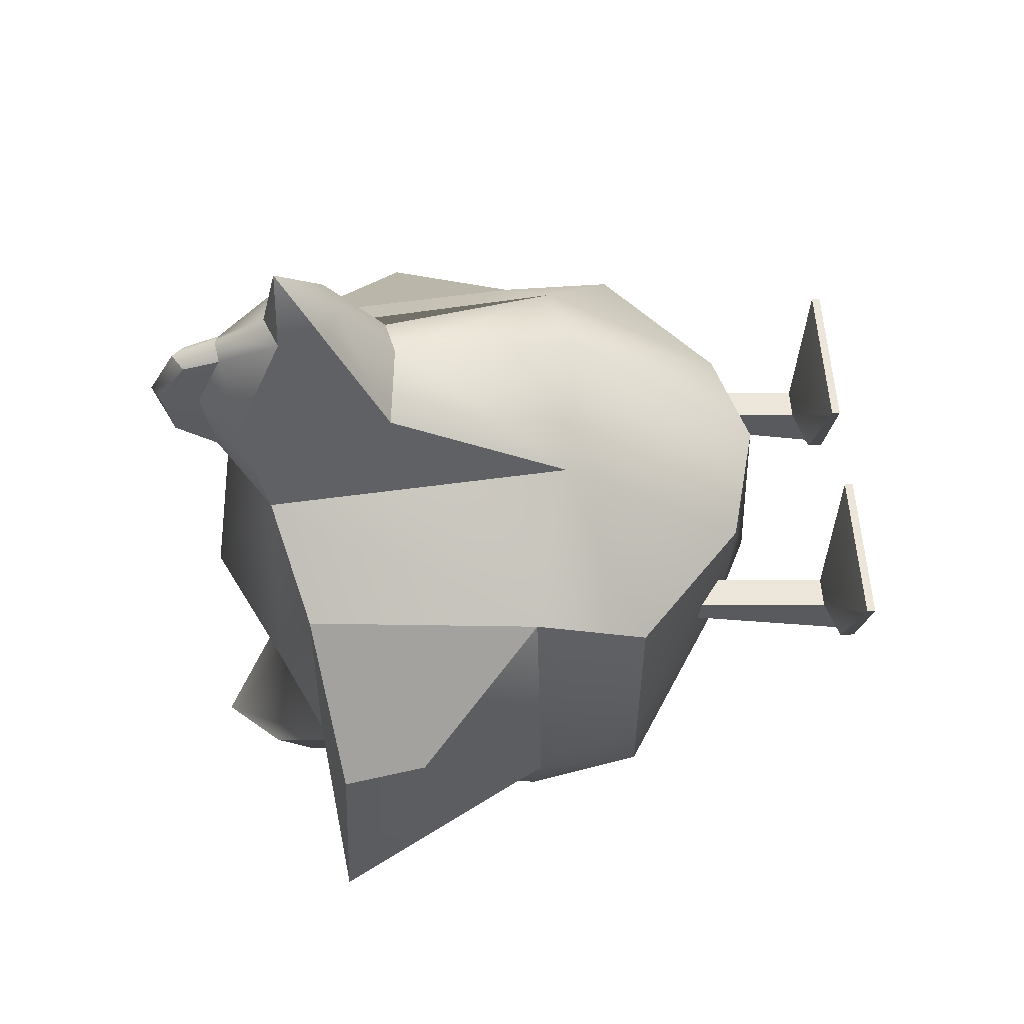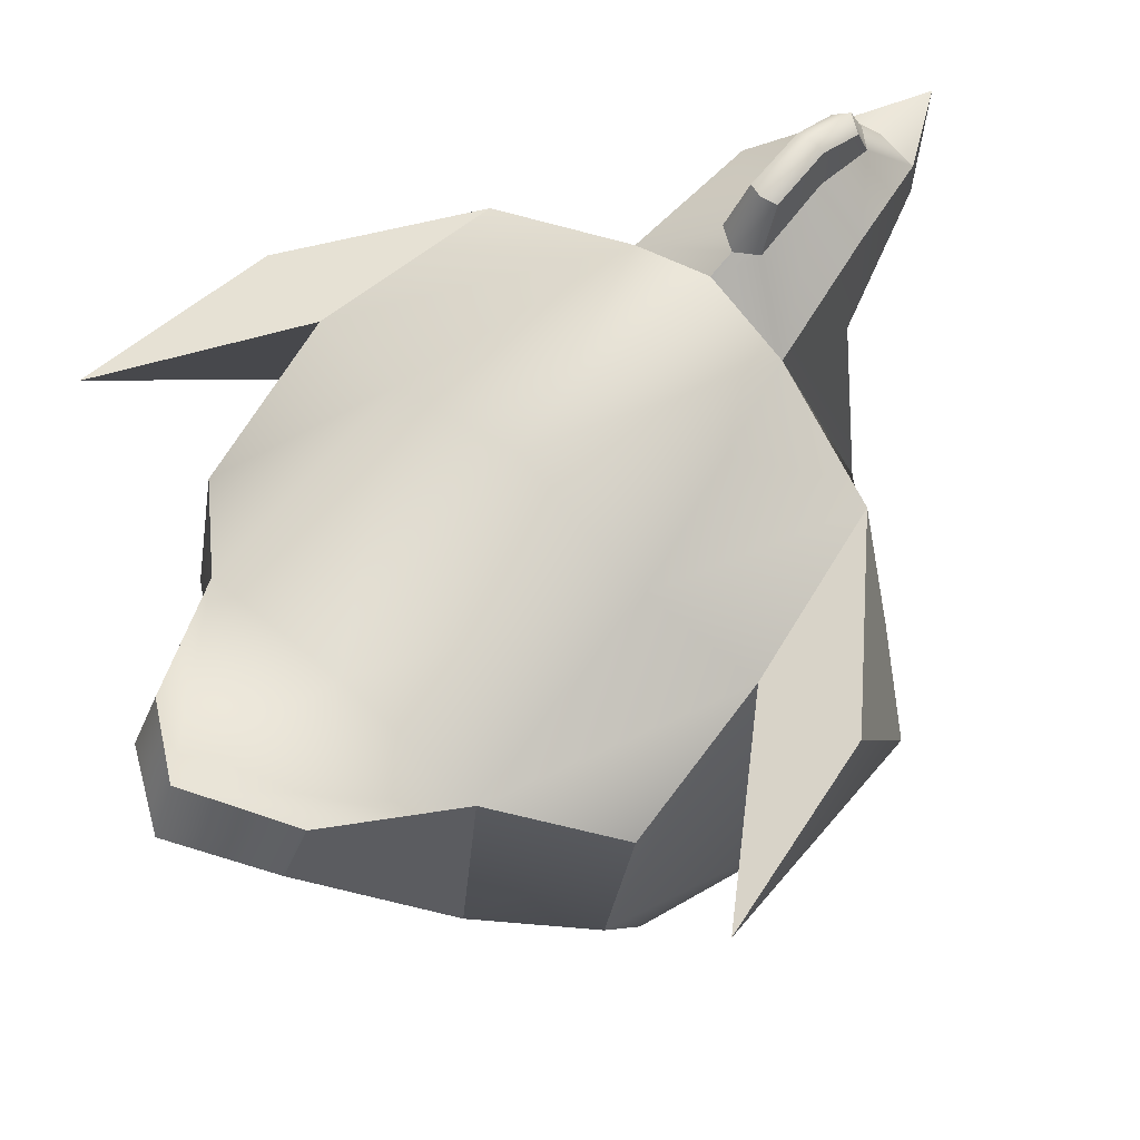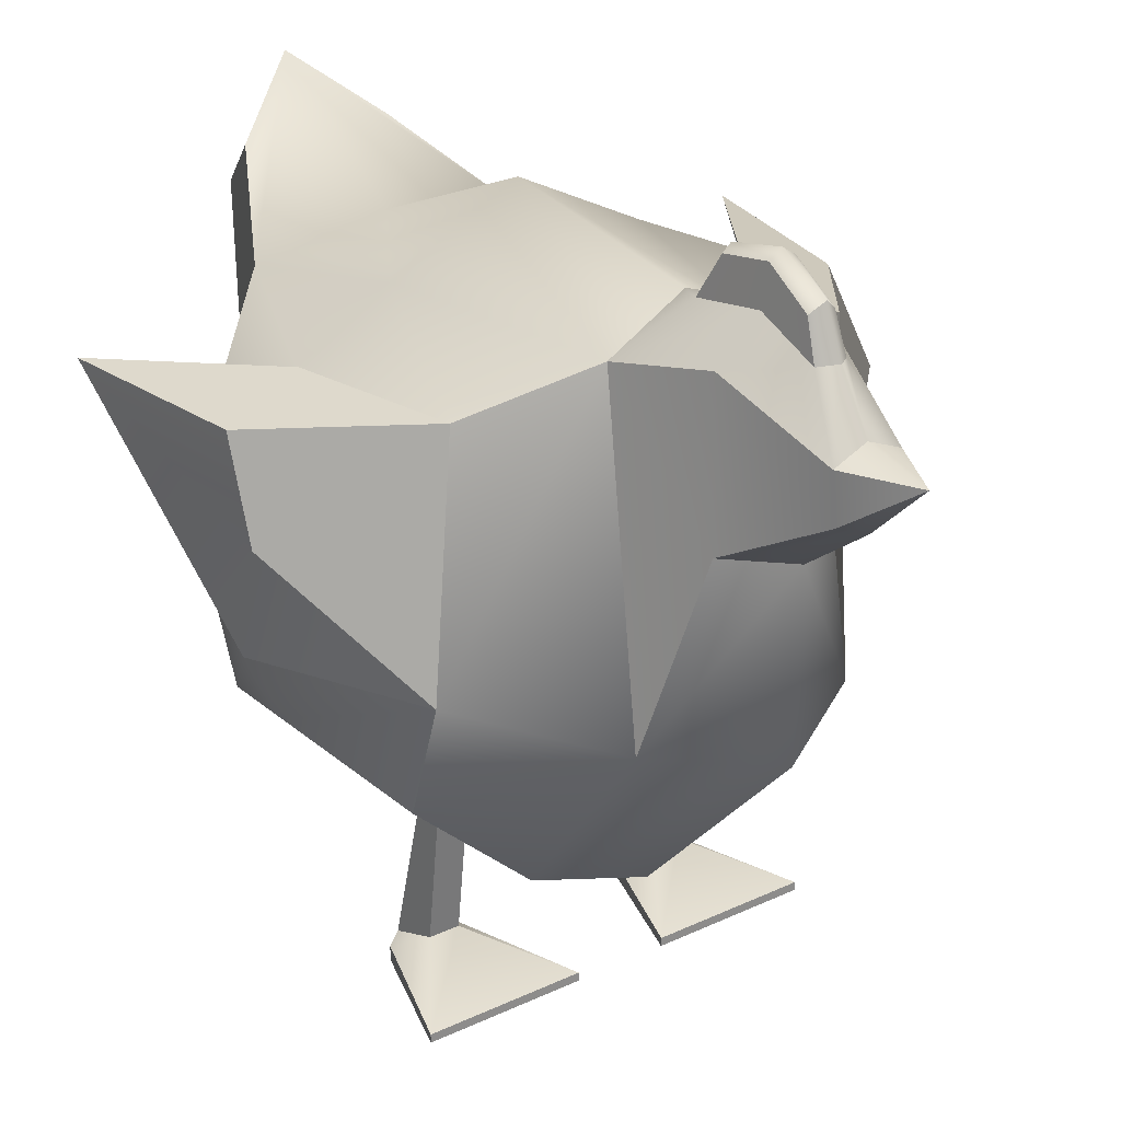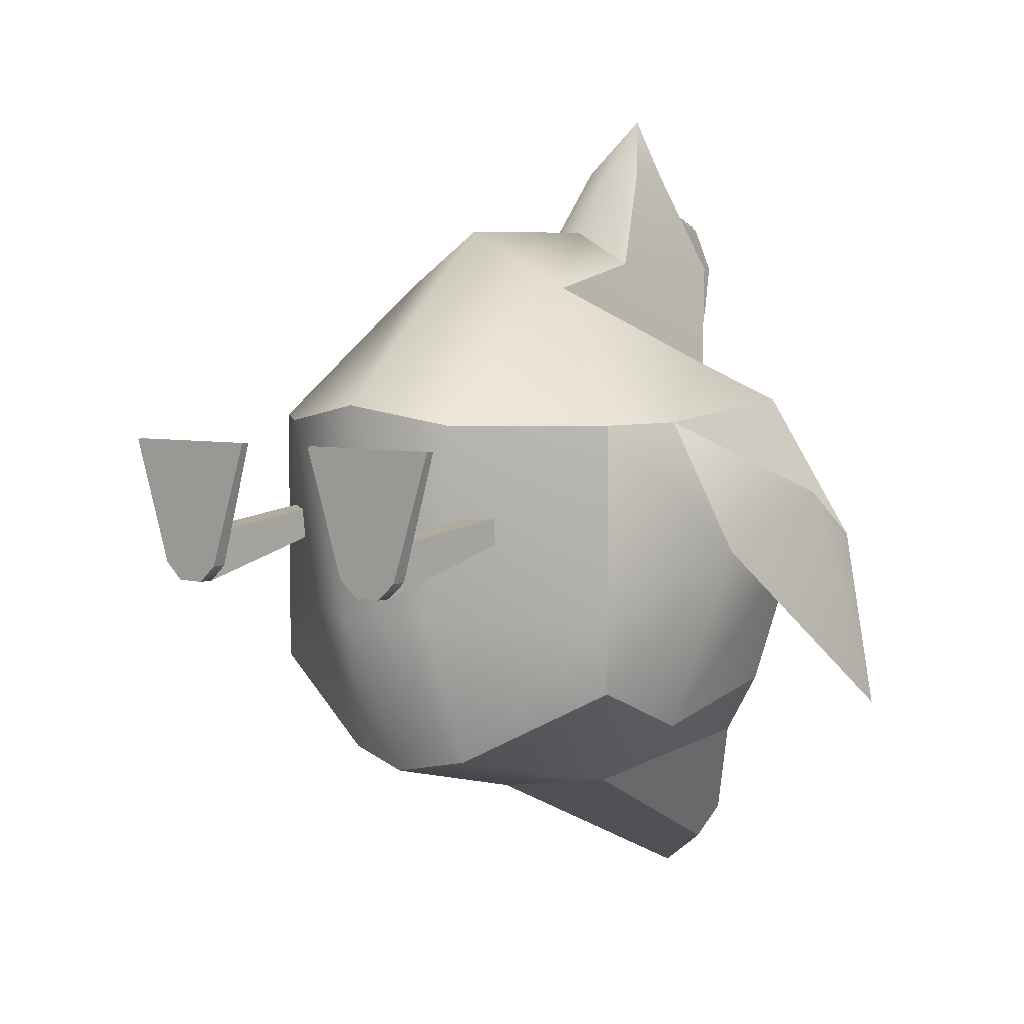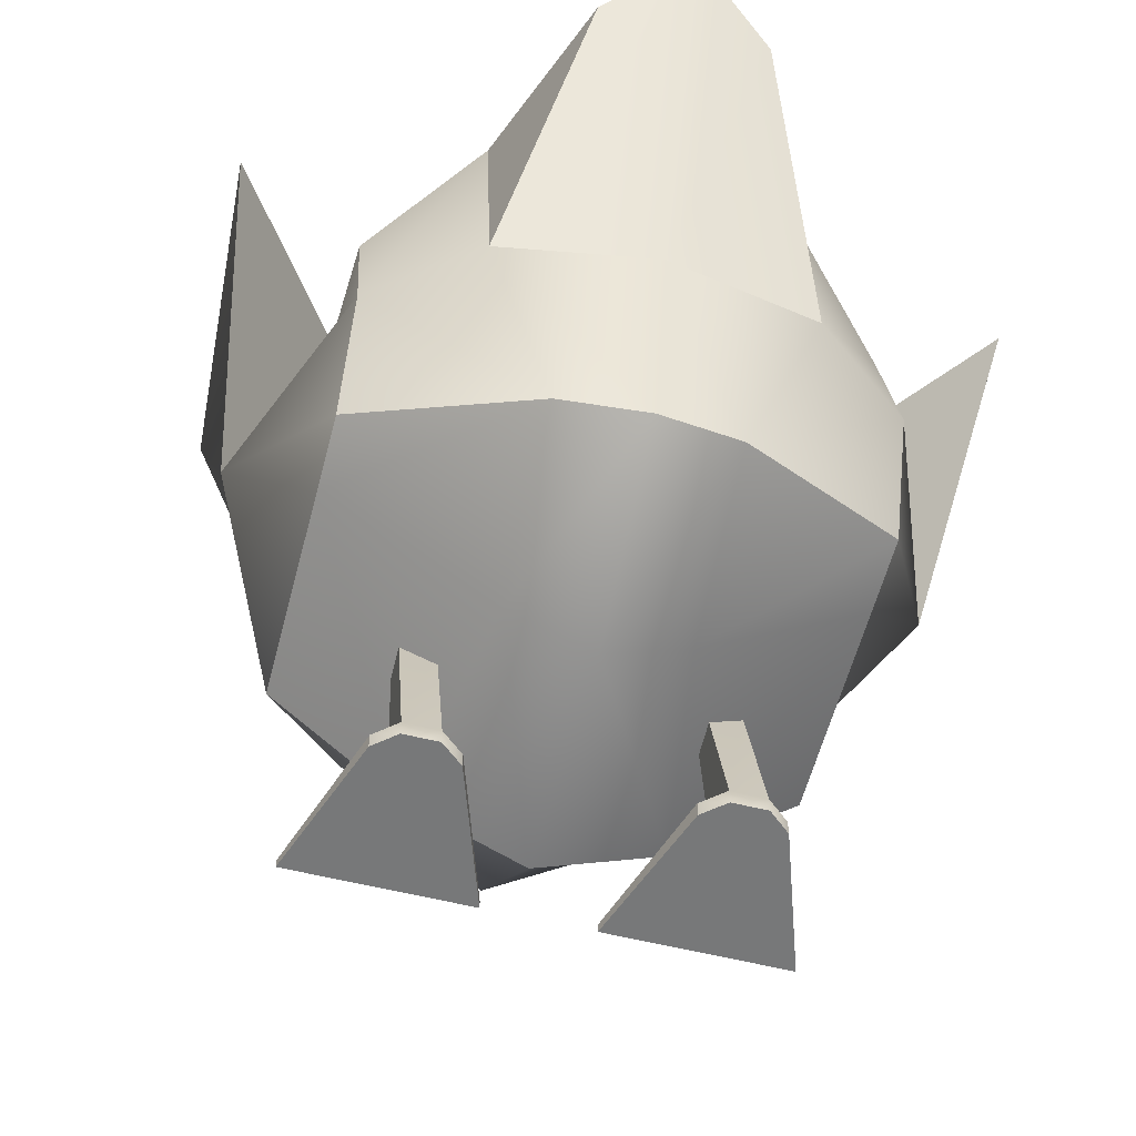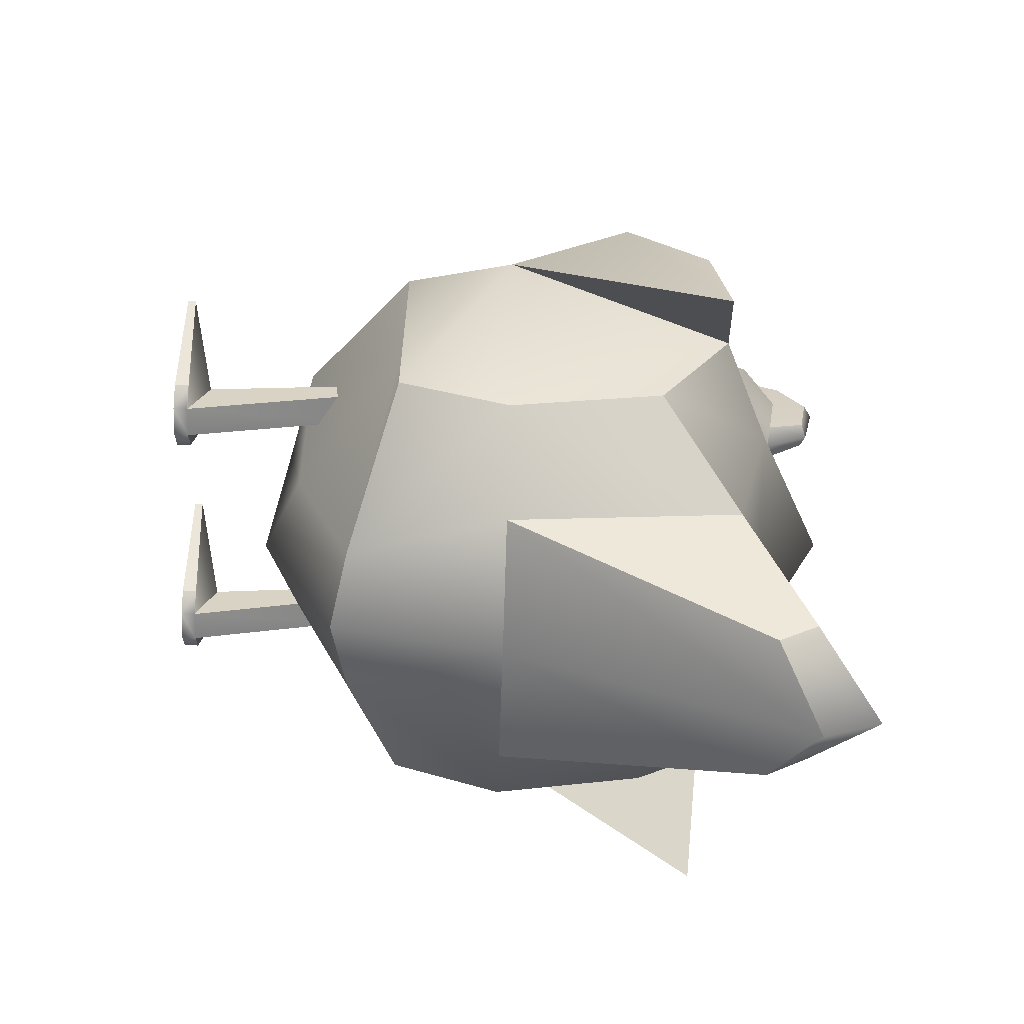
<metadata>
{"format":"obj","ext":"obj","renderer":"f3d","projection":"perspective","resolution":1024,"background":"white","views":[{"elev":57.6,"azim":-94.1,"up":"+Z"},{"elev":67.3,"azim":-138.1,"up":"+Y"},{"elev":25.7,"azim":-36.8,"up":"+Y"},{"elev":4.6,"azim":40.3,"up":"+Z"},{"elev":-57.4,"azim":165.5,"up":"+Y"},{"elev":-62.6,"azim":88.2,"up":"+Z"}]}
</metadata>
<code>
g default
v 8.724 19.24 9.822
v 11.17 19.24 9.822
v 8.724 30.73 11.26
v 11.17 30.73 11.26
v 8.724 30.73 9.167
v 11.17 30.73 9.167
v 8.724 17.71 5.755
v 11.17 17.71 5.755
v 8.724 16.56 5.755
v 11.17 16.56 5.755
v 12.75 17.71 7.123
v 16.22 17.22 17.17
v 16.22 16.56 17.17
v 12.75 16.56 7.123
v 3.682 17.22 17.17
v 3.682 16.56 17.17
v 7.146 17.71 7.123
v 7.146 16.56 7.123
g pCube4
f 1 2 4 3
f 3 4 6 5
f 5 6 8 7
f 2 8 6 4
f 7 1 3 5
f 7 8 10 9
f 11 12 13 14
f 12 15 16 13
f 15 17 18 16
f 8 2 12 11
f 10 8 11 14
f 2 1 15 12
f 1 7 17 15
f 7 9 18 17
f 14 18 9 10
f 16 18 14 13
g default
v -18.14 35.82 18.56
v 18.14 35.82 18.56
v -15.67 62.87 19.95
v 15.67 62.87 19.95
v -18.14 56.81 -4.115
v 18.14 56.81 -4.115
v -18.14 35.82 -3.054
v 18.14 35.82 -3.054
v 6.047 65.56 22.98
v 10.9 63.11 -10.24
v 6.047 32.05 -9.549
v 8.724 27.3 18.56
v -6.047 65.56 22.98
v -10.9 63.11 -10.24
v -6.047 32.05 -9.549
v -8.724 27.3 18.56
v -18.14 44.66 21.47
v -18.14 44.66 -6.794
v -10.9 44.66 -12.26
v 10.9 44.66 -12.26
v 18.14 44.66 -6.794
v 18.14 44.66 18.56
v 8.732 41.68 29.65
v -8.732 41.68 29.65
v -18.14 62.87 6.786
v -24.03 44.66 8.189
v -18.14 35.82 2.647
v -6.047 27.3 2.647
v 6.047 27.3 2.647
v 18.14 35.82 2.647
v 24.03 44.66 8.189
v 18.14 62.87 6.786
v 10.21 66.39 5.458
v -10.21 66.39 5.458
v -6.047 65.3 -21.26
v 6.047 65.3 -21.26
v -6.047 68.53 -18.97
v 6.047 68.53 -18.97
v -4.83 55.33 32
v -4.83 67.46 31.73
v 4.83 55.33 32
v 4.83 67.46 31.73
v -2.69 59.88 40.43
v -2.69 63.5 40.05
v 2.69 59.88 40.43
v 2.69 63.5 40.05
v -0 63.36 45.29
v -0 64.57 39.96
v 0 68.99 22.98
v 0 71.5 5.517
v 0 64.9 -10.24
v 0 73.44 -22.99
v 0 68.73 -25.02
v 0 44.66 -14.13
v 0 30.8 -10.78
v 0 24.42 2.647
v 0 25.11 20.07
v 0 40.33 34.5
v 0 54.65 34.88
v -0 58.81 40.52
v -25.55 54.31 12.59
v -27.05 61.58 -5.919
v -24.75 60.93 8.754
v 27.05 61.58 -5.919
v 25.55 54.31 12.59
v 24.75 60.93 8.597
v -6.047 65.56 22.98
v 0 68.99 22.98
v -4.83 67.46 31.73
v -2.69 63.5 40.05
v -0 64.57 39.96
v 4.83 67.46 31.73
v 2.69 63.5 40.05
v 6.047 65.56 22.98
v -1.561 69.6 25.88
v 0 69.39 24.96
v -1.346 70.46 31.67
v -1.253 68.37 36.5
v 1e-06 68.59 37.45
v 1.346 70.46 31.67
v 1.253 68.37 36.5
v 1.561 69.6 25.88
v -1.065 72.84 27.69
v 1e-06 73.22 27.26
v -1.032 73.54 31.93
v -0 74.21 31.9
v -1.06 71.28 35.51
v -0 72.1 35.96
v 1.032 73.54 31.93
v 1.06 71.28 35.51
v 1.065 72.84 27.69
g pCube1
f 19 34 42 35
f 21 31 52 43
f 36 37 33 25
f 45 46 34 19
f 20 48 49 40
f 45 19 35 44
f 27 22 50 51
f 29 38 39 26
f 30 47 48 20
f 41 30 20 40
f 31 67 68 52
f 33 37 72 73
f 34 46 74 75
f 42 34 75 76
f 23 32 37 36
f 71 53 55 70
f 39 38 28 24
f 27 41 40 22
f 35 42 31 21
f 36 44 43 23
f 25 45 44 36
f 25 33 46 45
f 74 46 33 73
f 48 47 29 26
f 49 48 26 39
f 50 49 39 24
f 51 50 24 28
f 52 68 69 32
f 43 52 32 23
f 72 37 53 71
f 37 32 55 53
f 32 69 70 55
f 28 38 54 56
f 31 42 57 58
f 42 76 77 57
f 41 27 60 59
f 102 101 103 104
f 58 57 61 62
f 57 77 78 61
f 59 60 64 63
f 104 103 105 106
f 62 61 65
f 61 78 65
f 63 64 65
f 65 66 62
f 107 104 106 108
f 109 102 104 107
f 68 67 27 51
f 69 68 51 28
f 70 69 28 56
f 54 71 70 56
f 38 72 71 54
f 73 72 38 29
f 47 74 73 29
f 75 74 47 30
f 76 75 30 41
f 77 76 41 59
f 78 77 59 63
f 65 78 63
f 64 66 65
f 44 35 79
f 35 21 81 79
f 21 43 80 81
f 43 44 80
f 83 49 82 84
f 49 50 82
f 50 22 84 82
f 22 40 83 84
f 40 49 83
f 80 44 79 81
f 67 31 85 86
f 31 58 87 85
f 58 62 88 87
f 62 66 89 88
f 66 64 91 89
f 64 60 90 91
f 27 67 86 92
f 60 27 92 90
f 86 85 93 94
f 85 87 95 93
f 87 88 96 95
f 88 89 97 96
f 89 91 99 97
f 91 90 98 99
f 92 86 94 100
f 90 92 100 98
f 94 93 101 102
f 93 95 103 101
f 95 96 105 103
f 96 97 106 105
f 97 99 108 106
f 99 98 107 108
f 100 94 102 109
f 98 100 109 107
g default
v -11.17 19.24 9.822
v -8.724 19.24 9.822
v -11.17 30.73 11.26
v -8.724 30.73 11.26
v -11.17 30.73 9.167
v -8.724 30.73 9.167
v -11.17 17.71 5.755
v -8.724 17.71 5.755
v -11.17 16.56 5.755
v -8.724 16.56 5.755
v -7.146 17.71 7.123
v -3.682 17.22 17.17
v -3.682 16.56 17.17
v -7.146 16.56 7.123
v -16.22 17.22 17.17
v -16.22 16.56 17.17
v -12.75 17.71 7.123
v -12.75 16.56 7.123
g pCube5
f 110 111 113 112
f 112 113 115 114
f 114 115 117 116
f 111 117 115 113
f 116 110 112 114
f 116 117 119 118
f 120 121 122 123
f 121 124 125 122
f 124 126 127 125
f 117 111 121 120
f 119 117 120 123
f 111 110 124 121
f 110 116 126 124
f 116 118 127 126
f 123 127 118 119
f 125 127 123 122

</code>
